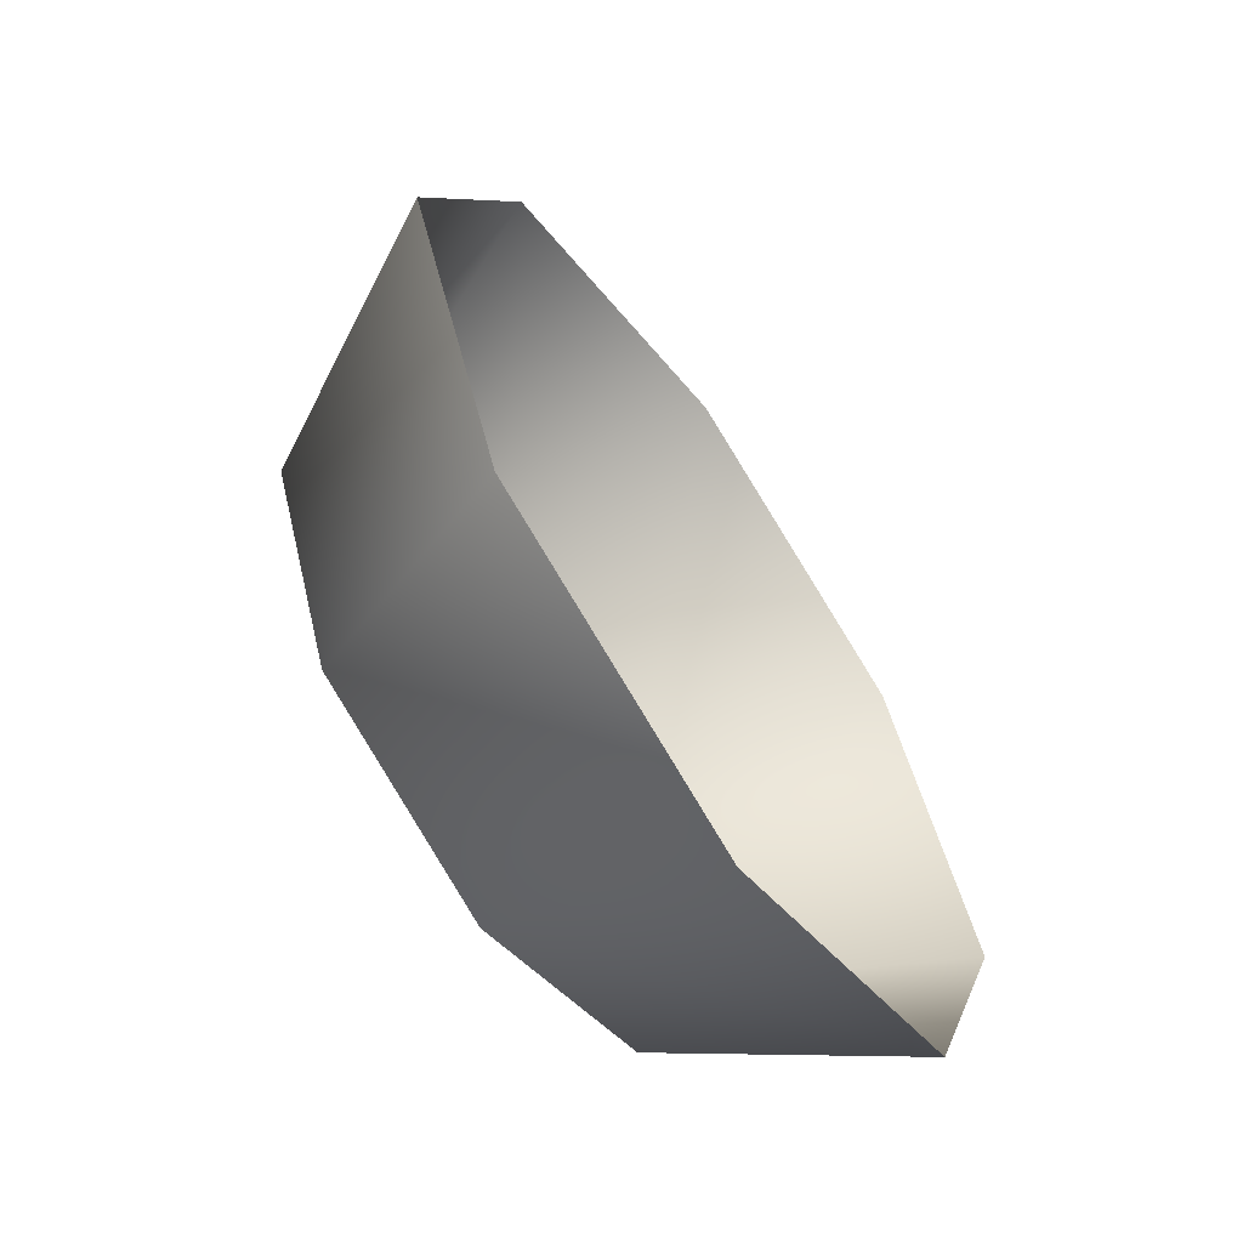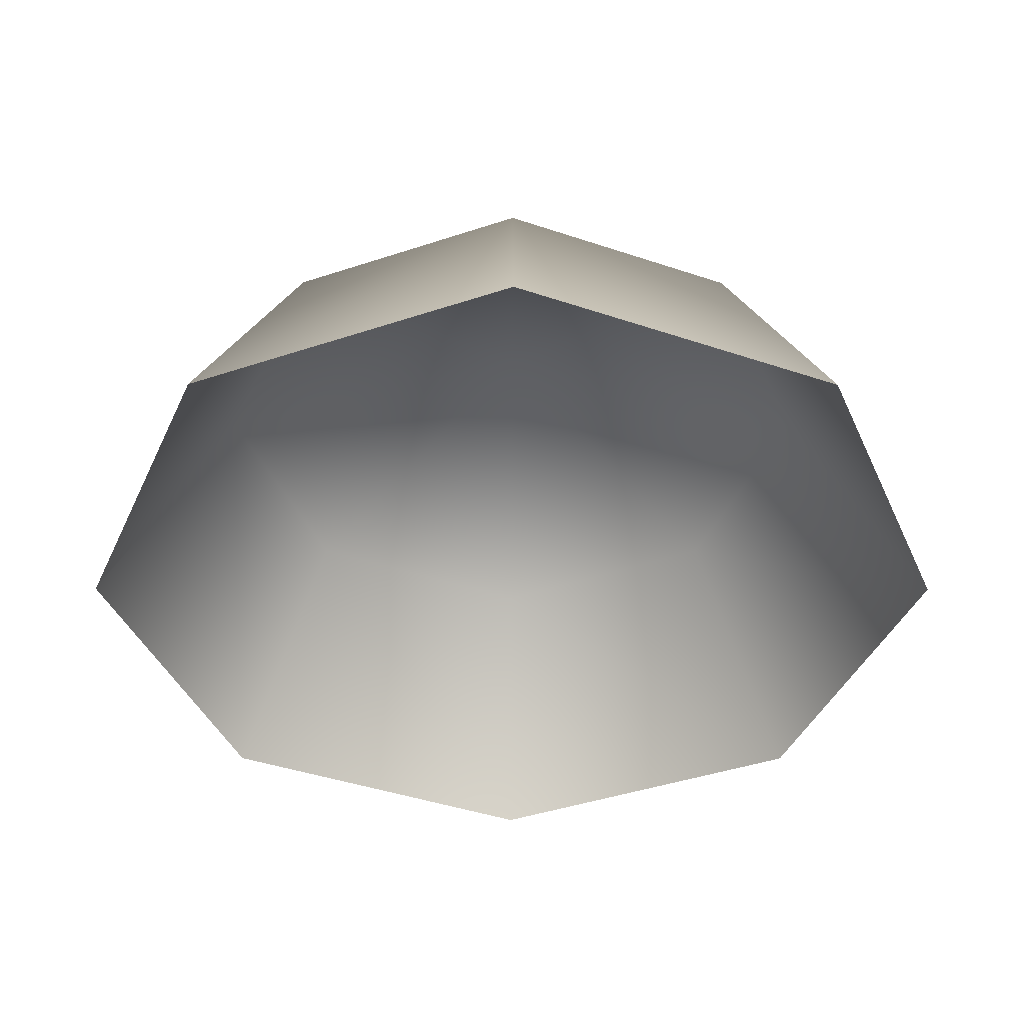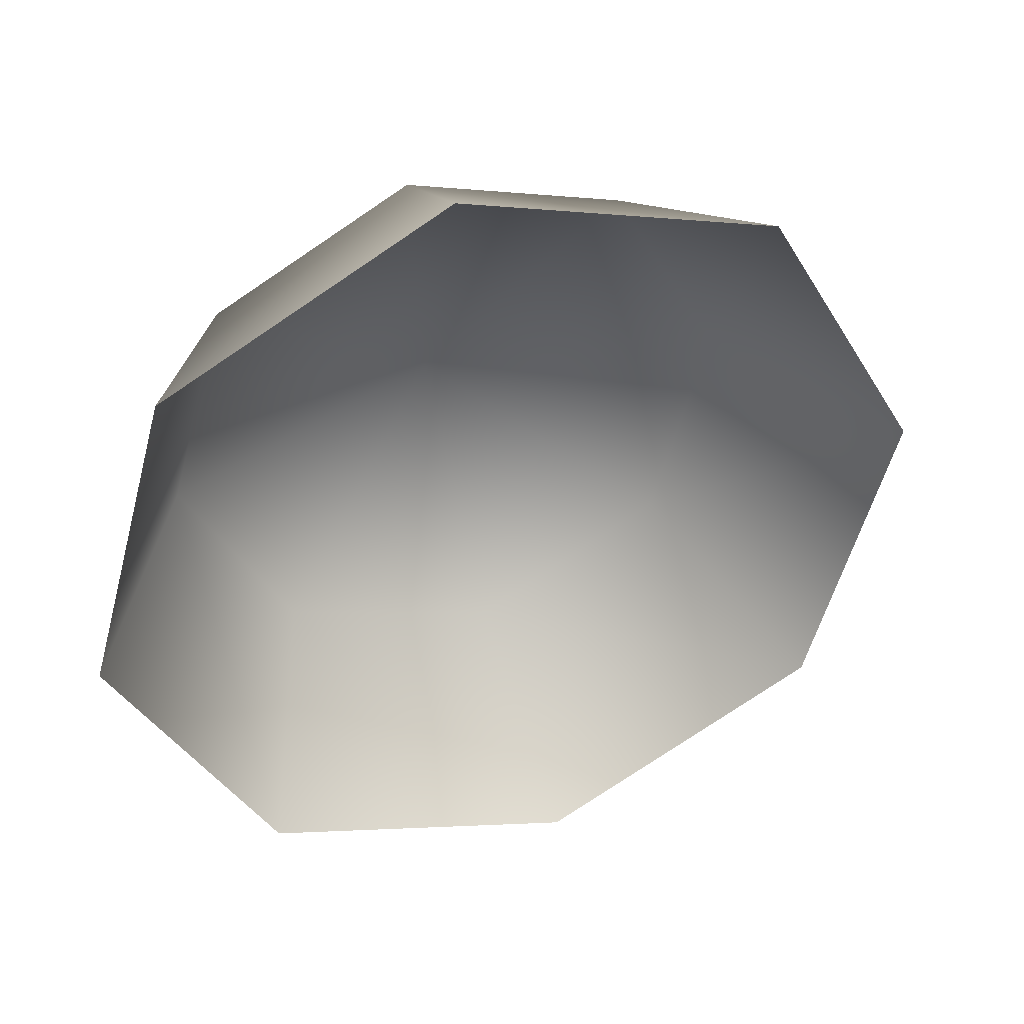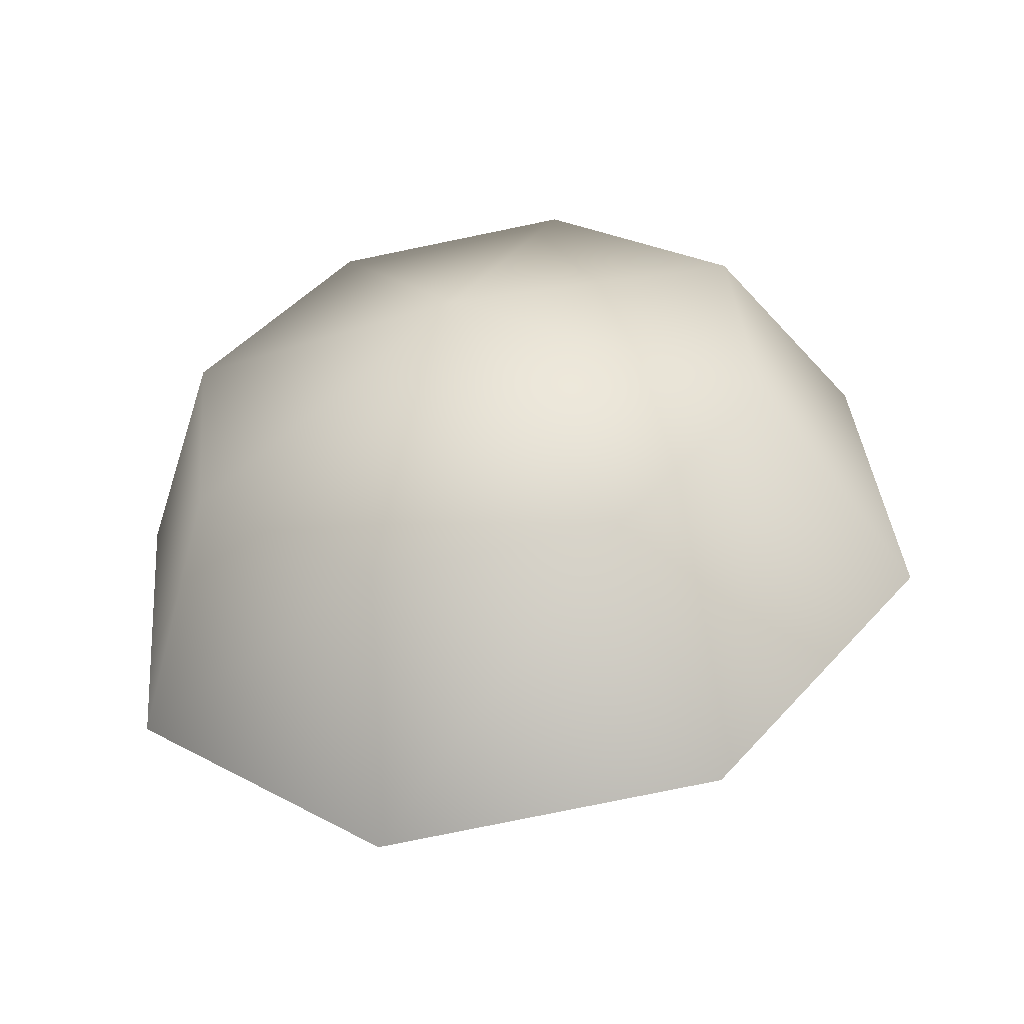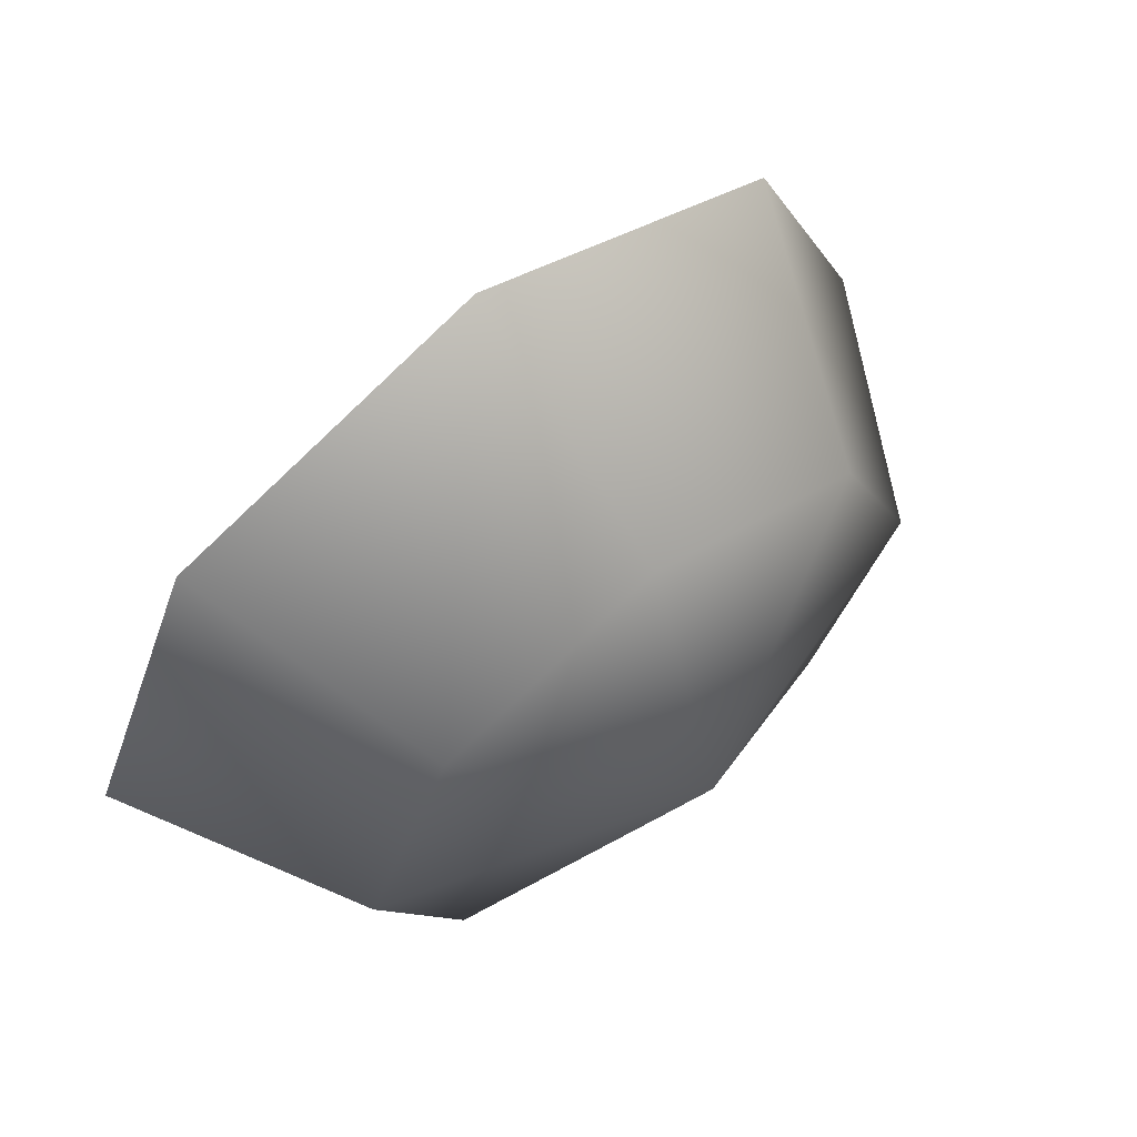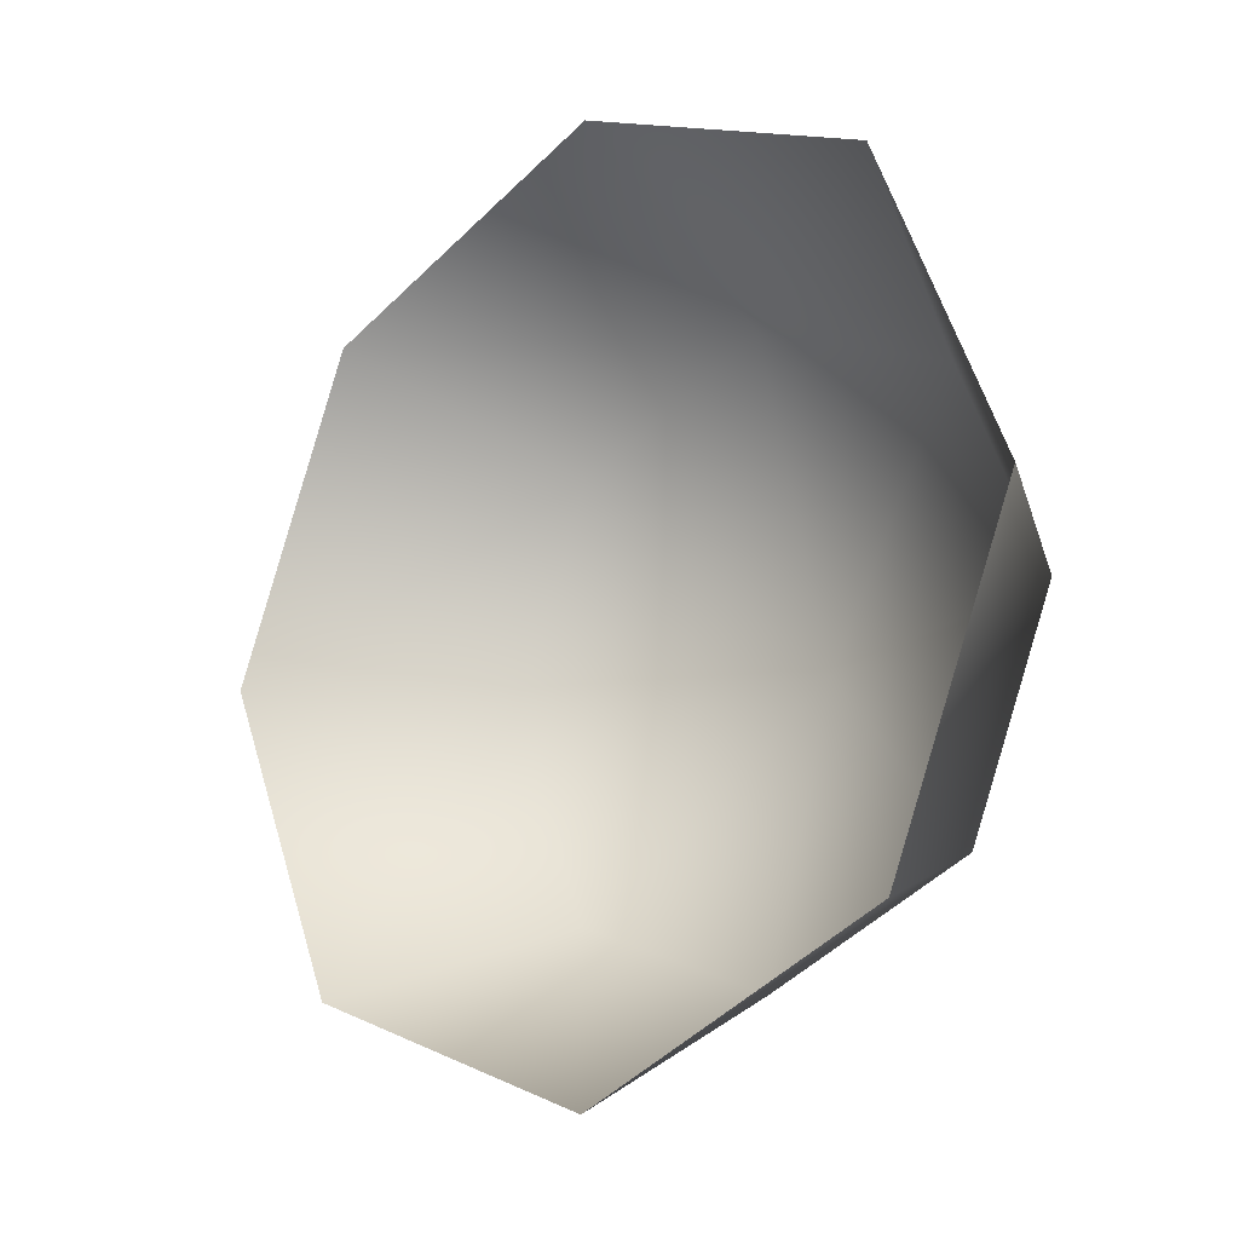
<metadata>
{"format":"obj","ext":"obj","renderer":"f3d","projection":"perspective","resolution":1024,"background":"white","views":[{"elev":-63.6,"azim":102.9,"up":"+Y"},{"elev":-19.3,"azim":89.8,"up":"+Z"},{"elev":-62.5,"azim":-35.9,"up":"+Z"},{"elev":56.9,"azim":60.6,"up":"+Z"},{"elev":65.8,"azim":-59.5,"up":"+Y"},{"elev":-18.1,"azim":-159.2,"up":"+Y"}]}
</metadata>
<code>
o Bistro_Research_Exterior_Paris_Building_01_paris_buildi_e565d9a
v 14.11 6.367 7.571
v 14.12 6.362 7.576
v 14.12 6.367 7.585
v 14.11 6.371 7.582
v 14.12 6.38 7.589
v 14.11 6.38 7.57
v 14.11 6.38 7.58
v 14.11 6.392 7.571
v 14.11 6.389 7.582
v 14.12 6.398 7.576
v 14.12 6.392 7.585
v 14.14 6.392 7.581
v 14.13 6.389 7.588
v 14.14 6.38 7.583
v 14.13 6.38 7.59
v 14.14 6.367 7.581
v 14.13 6.371 7.588
f 1 2 3
f 4 1 3
f 5 4 3
f 6 1 4
f 7 6 4
f 5 7 4
f 8 6 7
f 9 8 7
f 5 9 7
f 10 8 9
f 11 10 9
f 5 11 9
f 12 10 11
f 13 12 11
f 5 13 11
f 14 12 13
f 15 14 13
f 5 15 13
f 16 14 15
f 17 16 15
f 5 17 15
f 2 16 17
f 3 2 17
f 5 3 17

</code>
